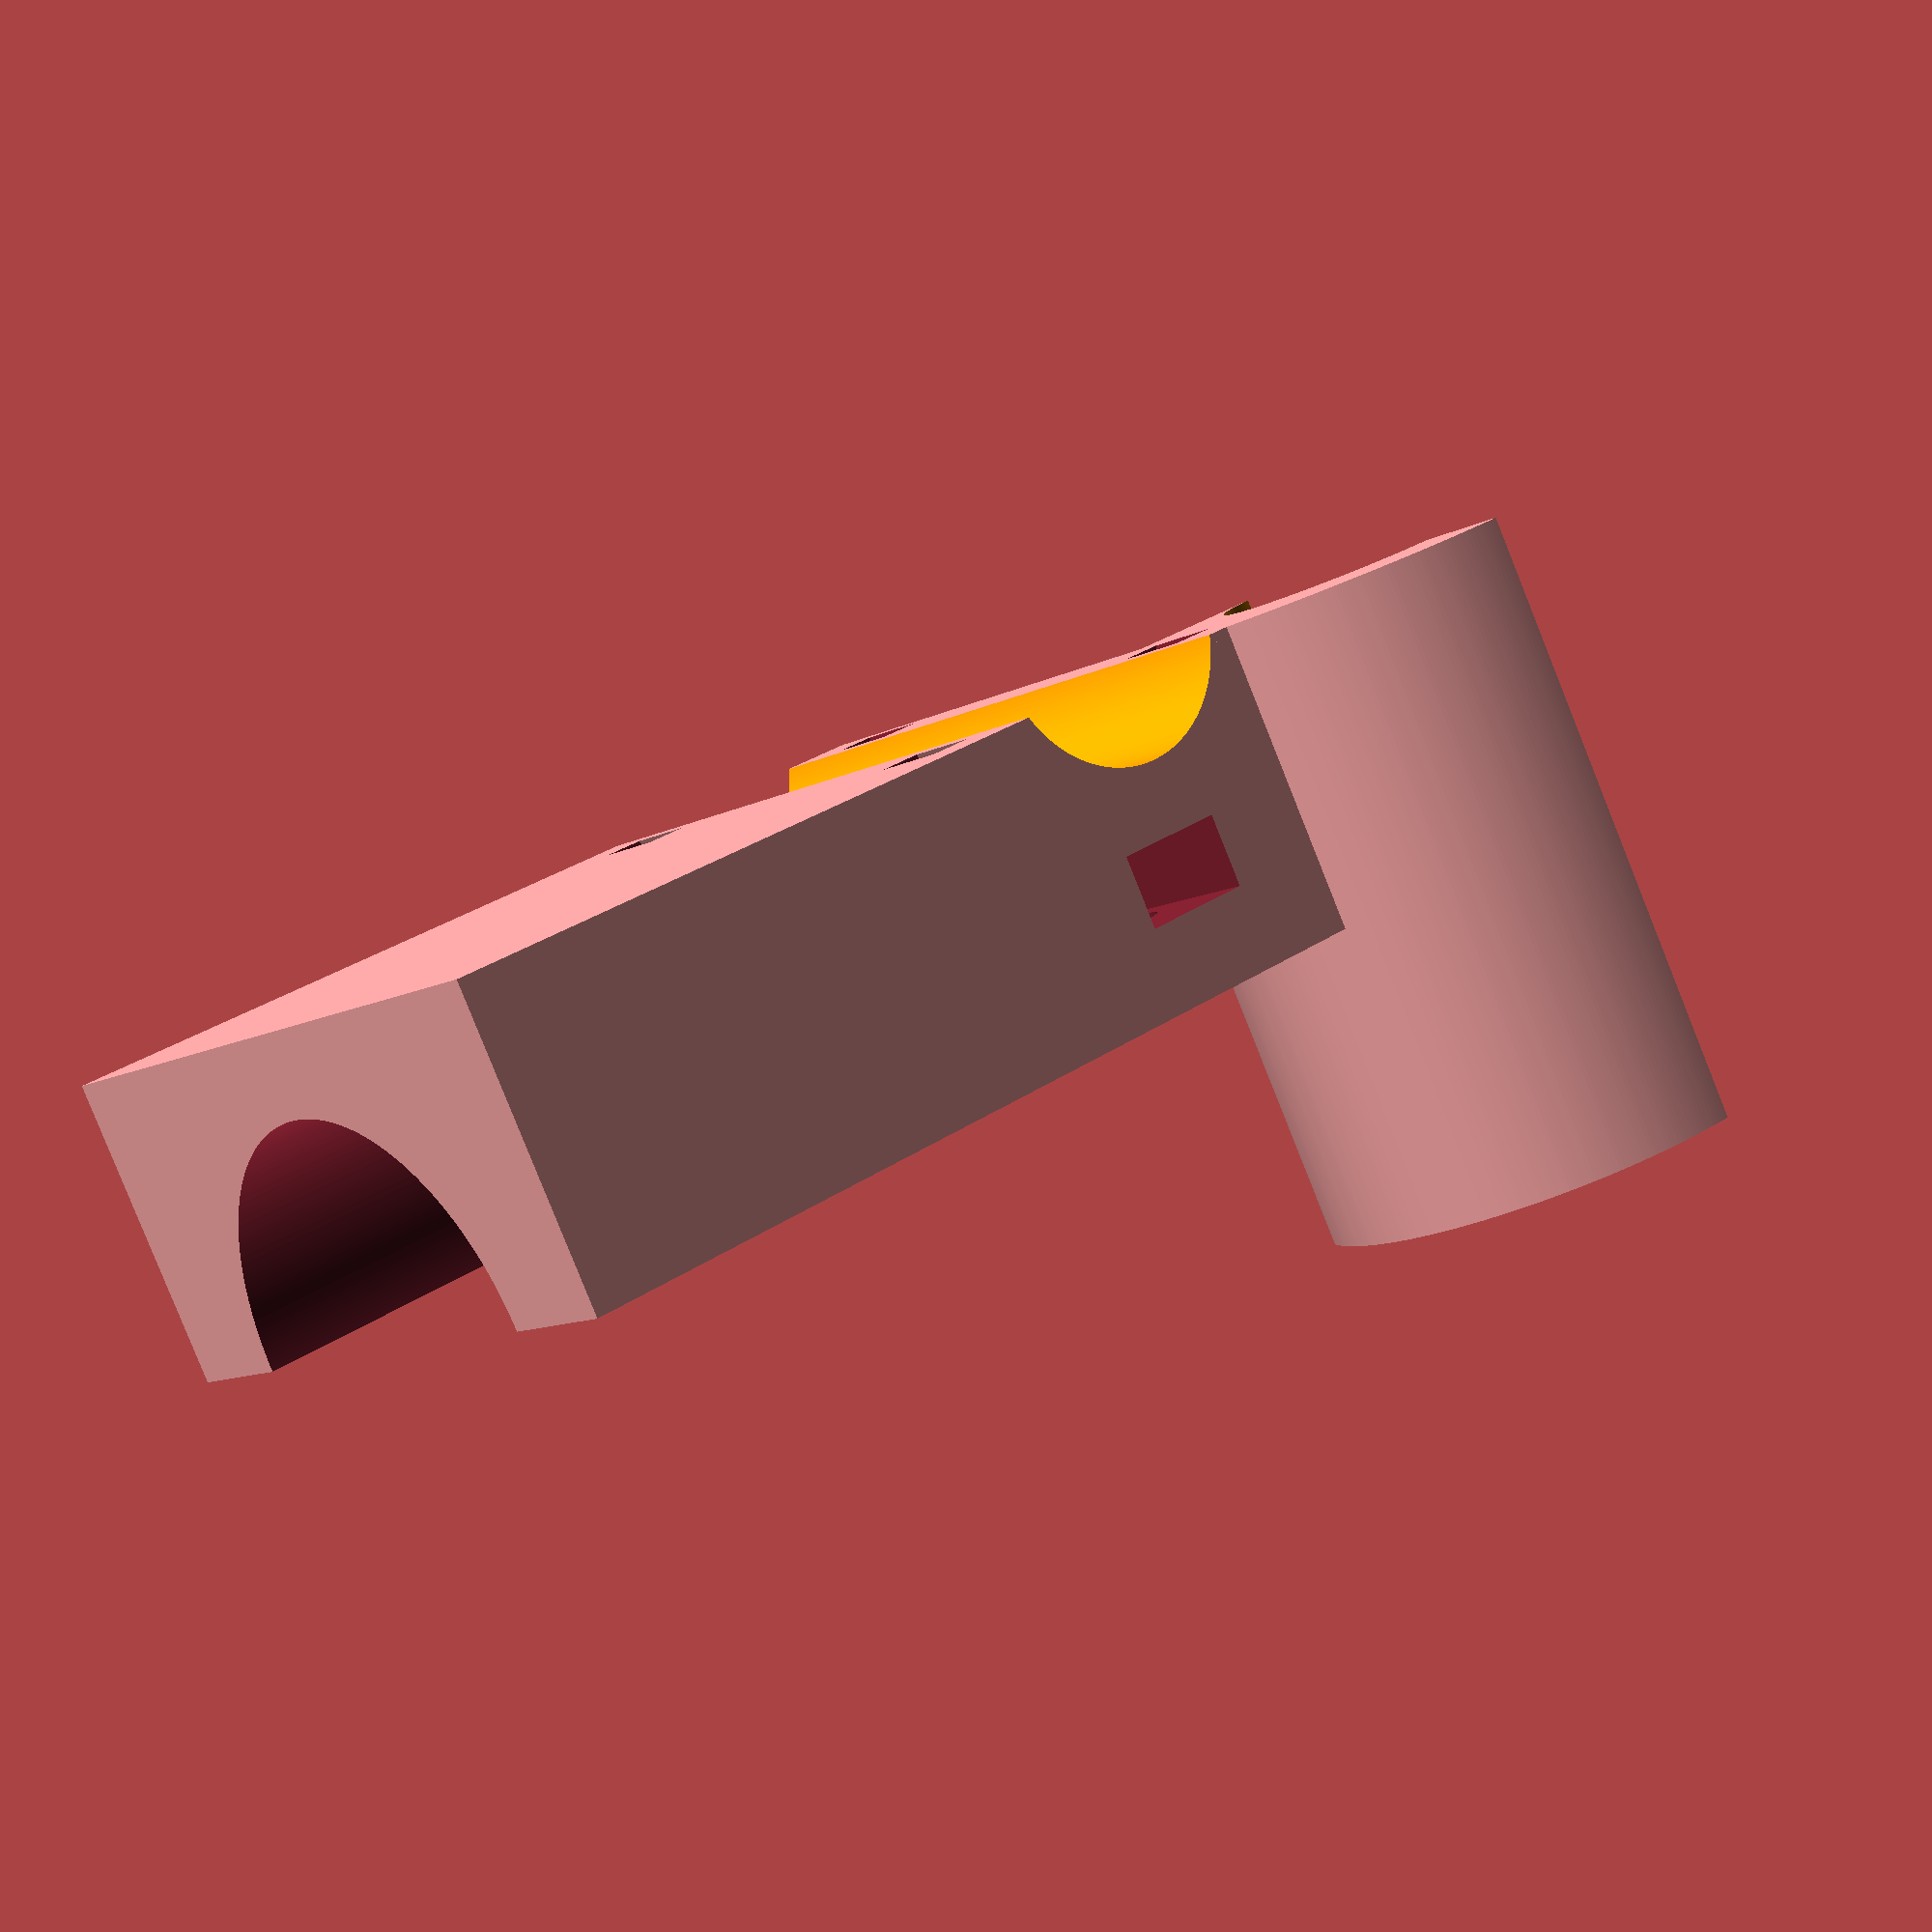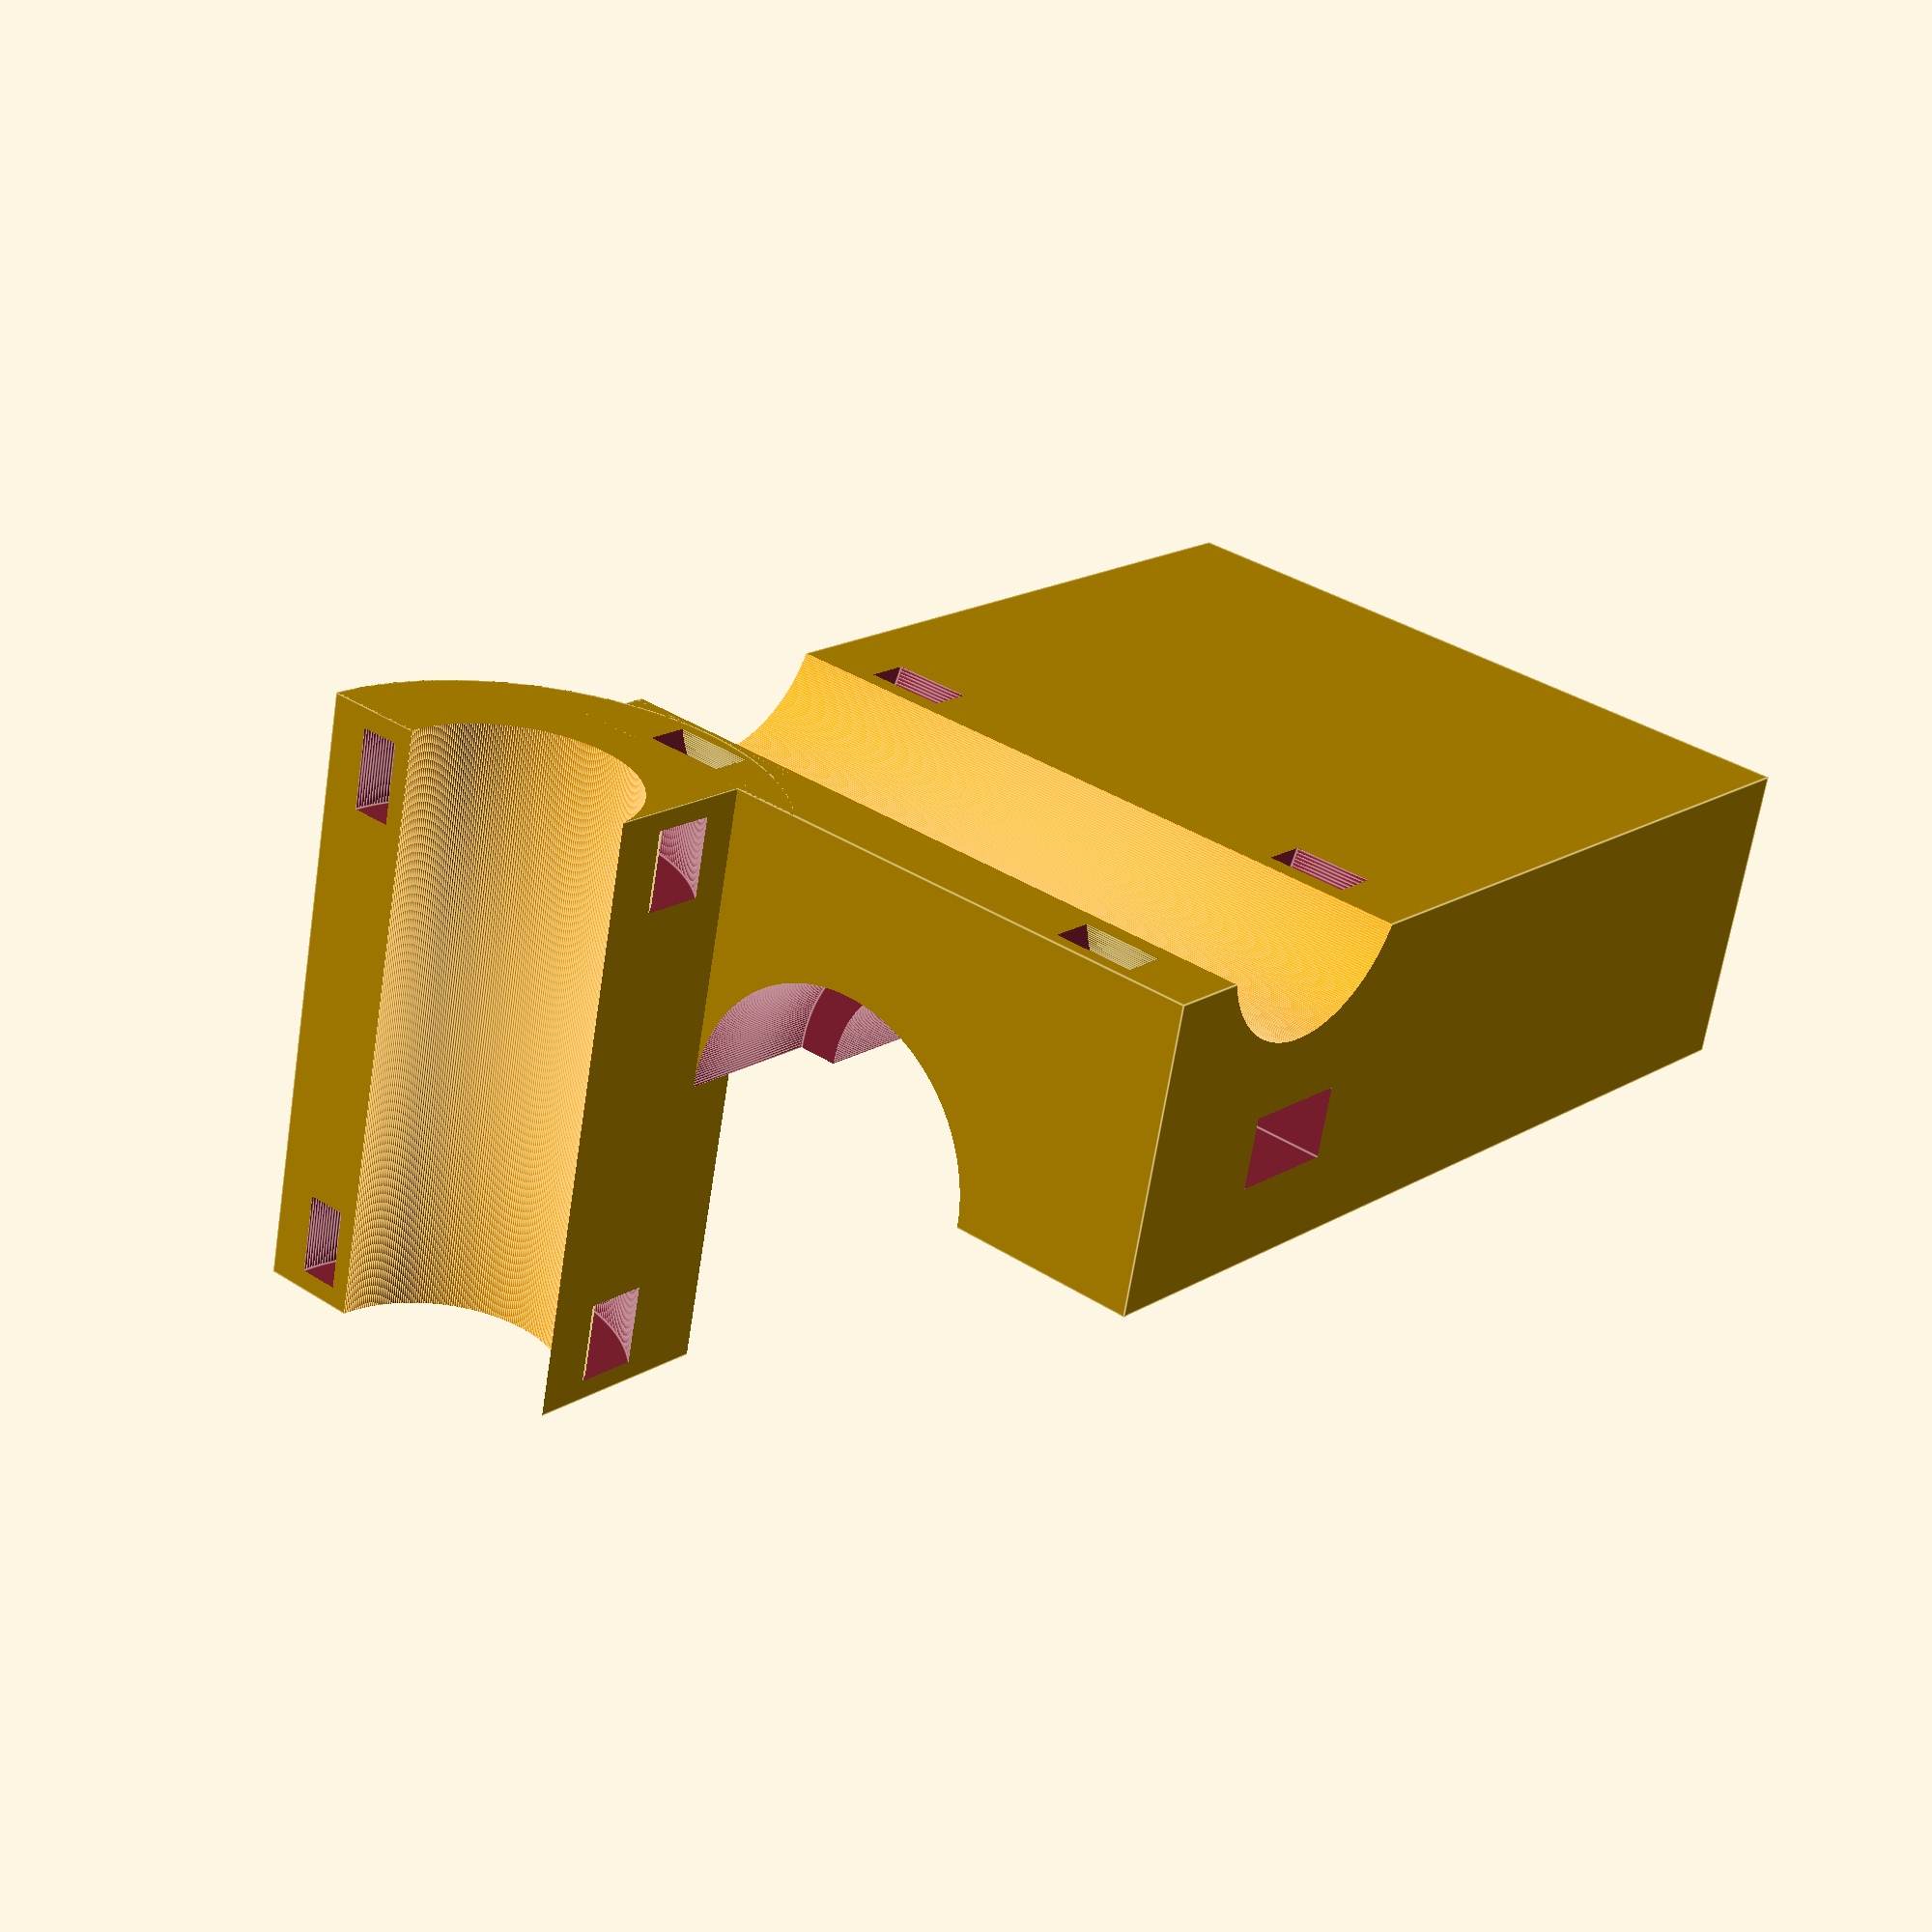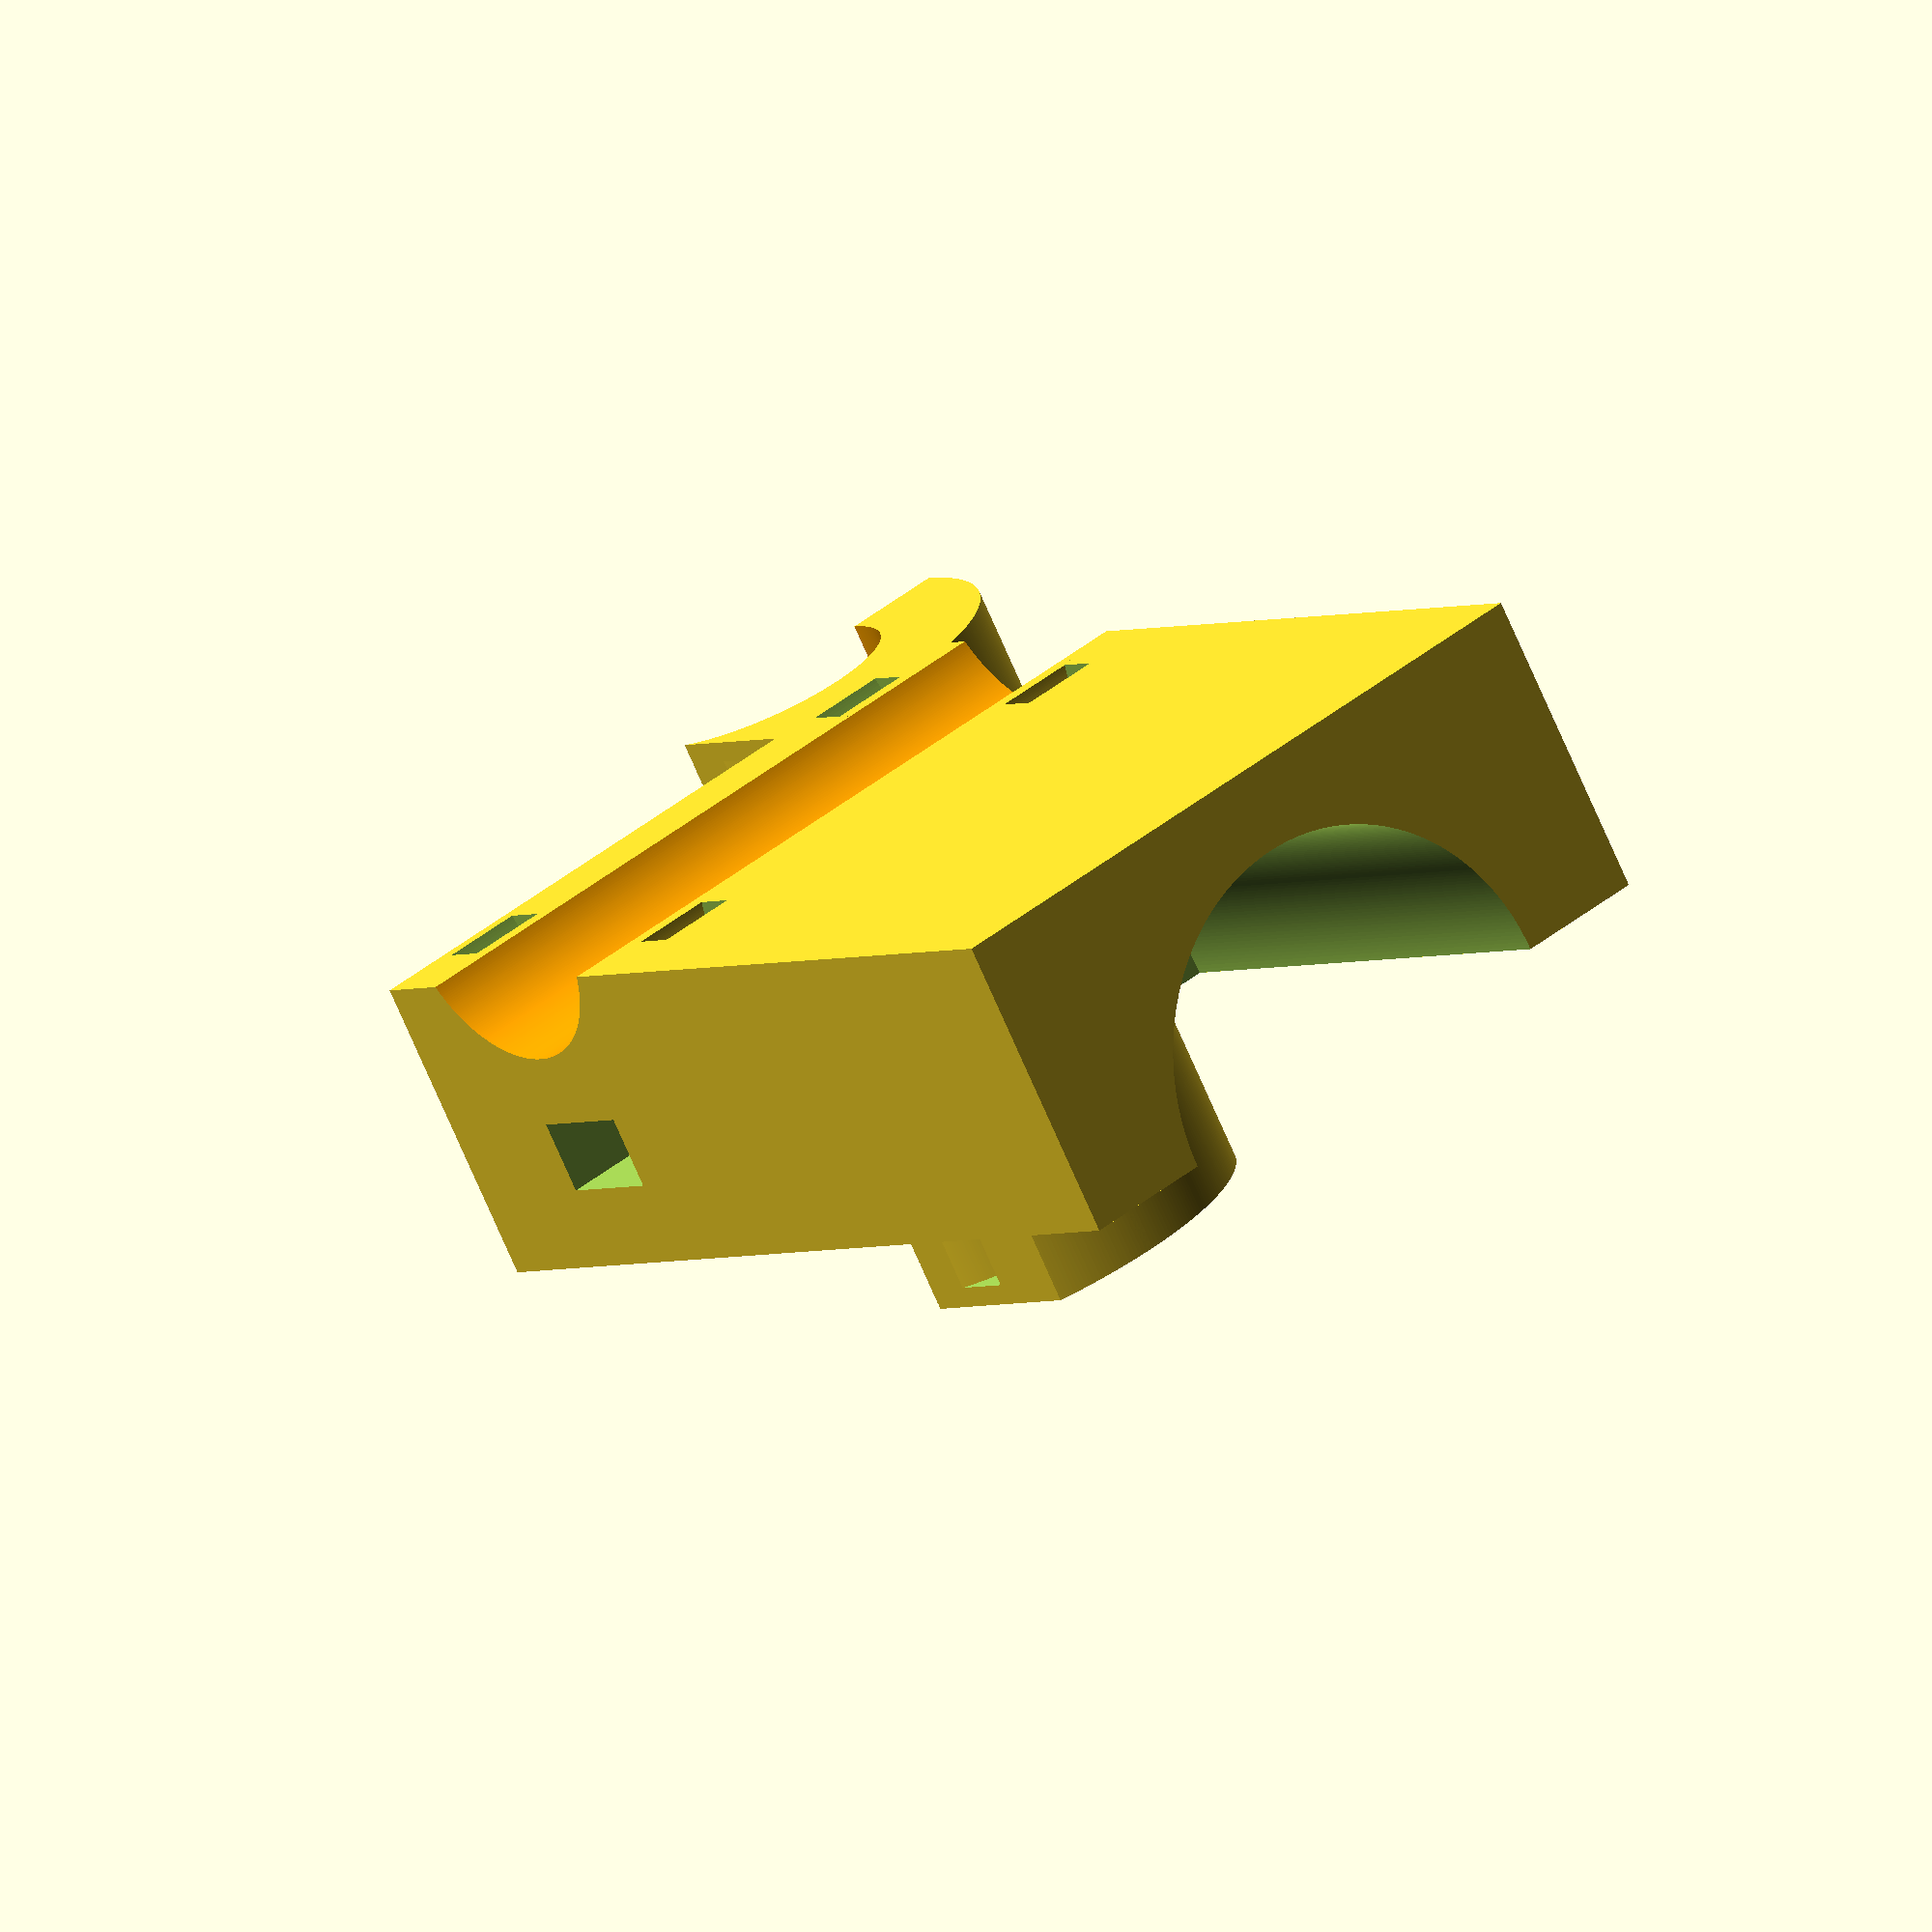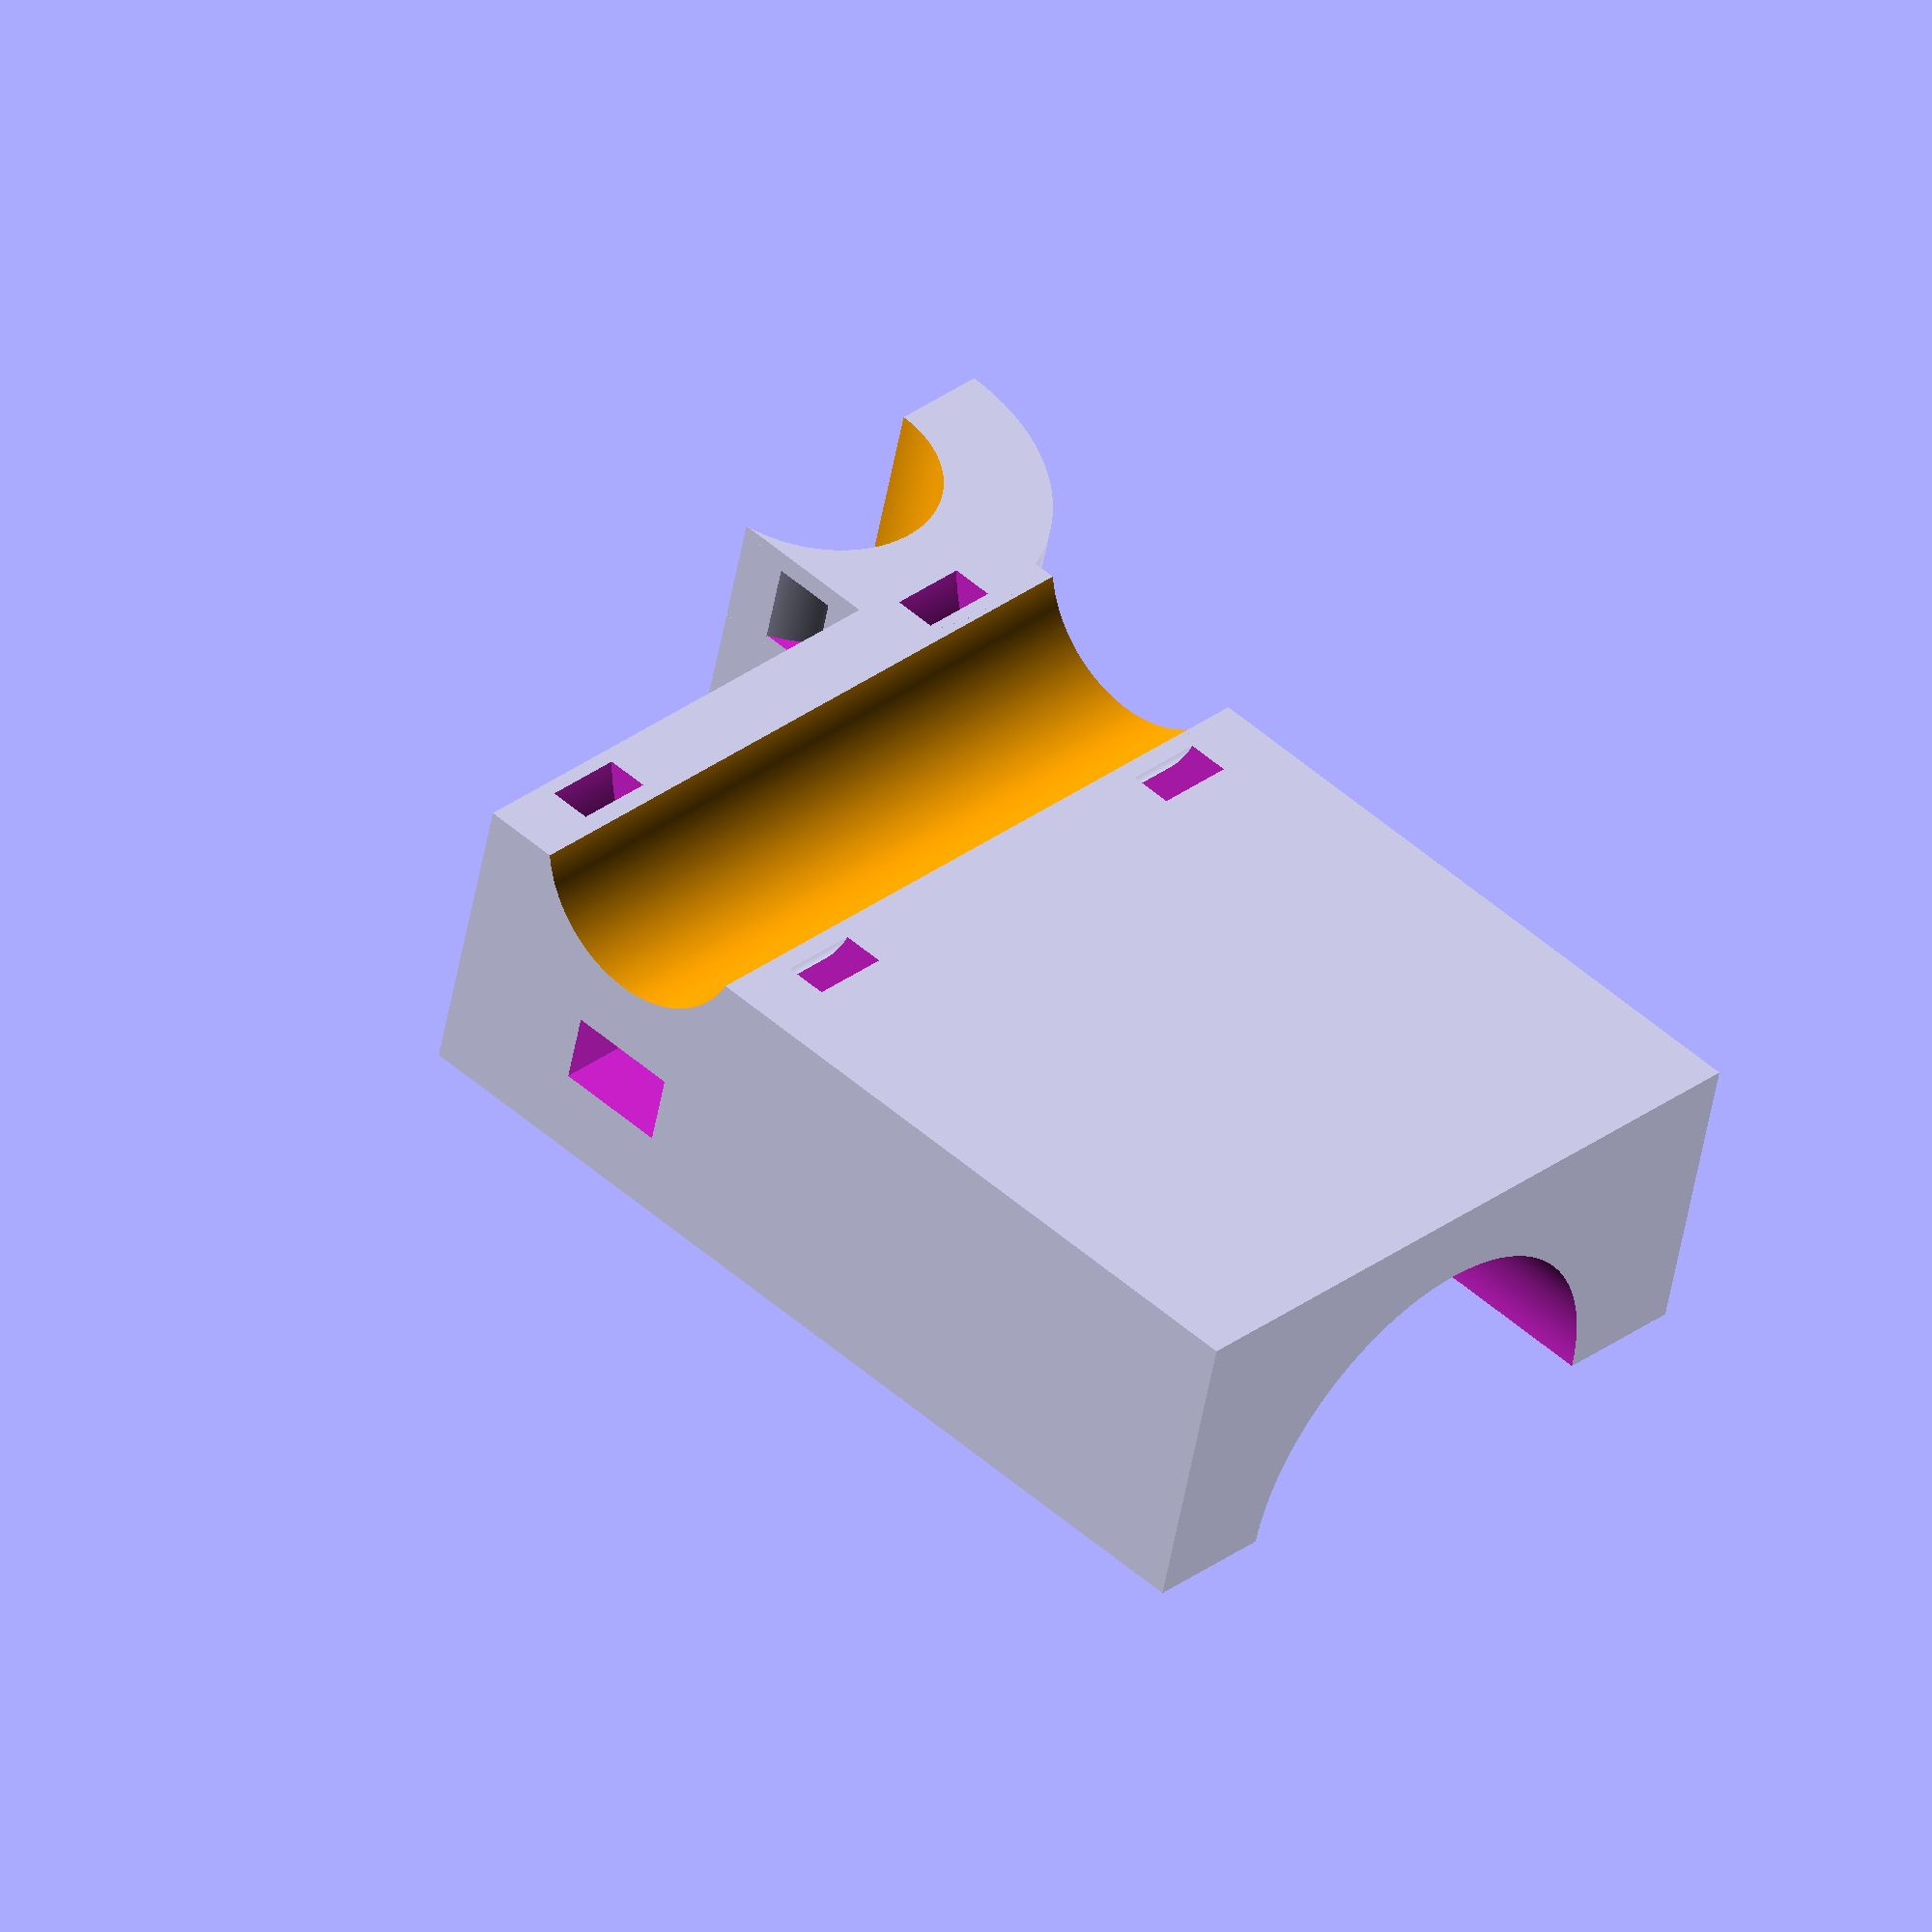
<openscad>
module cut_fan_hotend(){
    translate([0,0,15]) rotate([0,90,0]) cylinder(d=28, h=31, center=true, $fn=360);
    translate([15+10/2,0,15]) cube([10,30+1,30], center=true, $fn=360);
}

module cut_e3dv6(){
    // cut for E3D V6 heat sink
    translate([0,0,-2]) cylinder(d=22, h=26+2, $fn=360);
    cylinder(d=12, h=46, $fn=360);
    translate([0,0,26]) cylinder(d=16, h=7, $fn=360);
    translate([0,0,39]) cylinder(d=16, h=7+1, $fn=360);
}

module cut_inset(){
    // cut to insert and remove E3D V6 hot end
    translate([0,-22/2,-1]) cube([16, 22, 26+1]);
    translate([0,-12/2,0])  cube([16, 12, 46]);
    translate([0,-16/2,26-1]) cube([16, 16, 7+1]);
    translate([0,-16/2,39]) cube([16, 16, 7+1]);    
}

module cut_holes(){
    // left hot end and 5015 print fan top left
    //screw clearance
    translate([12,-5,42.7-6.5]) rotate([90,0,0]){
        cylinder(d=3.3, h=25, center=true, $fn=360);
        translate([0,0,-12.5]){ //nut clearance
            cylinder(d=6.4, h=2.5+1, $fn=6);
            translate([6.4/2,0,(2.5+1)/2]) cube([5,5.5,2.5+1], center=true);
        }
    }
 
    // right hot end
    //screw clearance
    translate([-12,-5,42.7-6.5]) rotate([90,0,0]){
        cylinder(d=3.3, h=25, center=true, $fn=360); //screw clearance
        translate([0,0,-12.5]){ //nut clearance
            cylinder(d=6.4, h=2.5+1, $fn=6);
            rotate(180,0,0) translate([6.4/2,0,(2.5+1)/2]) cube([5,5.5,2.5+1], center=true);
        }
        
    }

    // 5015 print fan bottom right
    translate([-12+42.75,-6,42.7-6.5-38.5]) rotate([90,0,0]){
        cylinder(d=3.3, h=10, $fn=360); //screw clearance
        translate([0,0,5]) rotate([0,0,30]) cylinder(d=6.4, h=2.5+1, $fn=6); //nut clearance
    }
    
    for (y=[-25/2,25/2], z=[5/2,30-5/2]){
        translate([16,y,z]) rotate([0,-90,0]) cylinder(d=2.8, h=10, $fn=360);
    }
}

module group_cut(){
    cut_e3dv6();
//    cut_fan_hotend();
    cut_holes();
}
module mount(){
    difference(){
        union(){
            // main block surrounding heat sink
            translate([-35/2,0,-1]) cube([35,15,47.5]);
            
            // block for Y axis mount
            translate([-25,-15,43]) intersection(){
                cube([17,30,12]);
                translate([12,0,12]) rotate([-90,0,0]) cylinder(d=24, h=30, $fn=360);
            }
        }
        // halfing it to make the body
        group_cut();
        group_bush();
        cube([]);
    }
}

module cover(){
    difference(){
        union(){
            // main block surrounding heat sink
            translate([-35/2,-15,-1]) cube([35,15,43.7]);
            
            // mount for print fan
            translate([11,-15,-7.03]) cube([22,4,5.02]);
        }
        group_cut();
    }
}

module cut_ziptie(){
    difference(){
        cylinder(d=18, h=4, center=true, $fn=360);
        cylinder(d=14, h=5, center=true, $fn=360);
    }
}

module pair_cut_ziptie(){
    pitch = 24;
    translate([0,0,pitch/2]) cut_ziptie();
    translate([0,0,-pitch/2]) cut_ziptie();
}

module bush(){
    color("orange") cylinder(d=12.2, h=35+1, center=true, $fn=360);
    color("yellow") cylinder(d=6.2, h=100, center=true, $fn=360);
    pair_cut_ziptie();
}

module group_bush(){
    translate([-16,17,30+7]) union(){
        translate([35/2-1.5,0,0]) rotate([0,90,0]) bush(); // X-axis bush
        translate([2,-35/2+0.5,18]) rotate([90,0,0]) bush(); // Y-axis bush
    }
}

module duct_print_cooling(){
    difference(){
    
        union(){
        
            // 5015 print fan mount
            translate([-30.75,1,10])cylinder(r=5.8, h=5, $fn=6);
    
            // Print fan nozzle mount - right
                translate([-12.5,12,9]) cylinder(r=7.5/2, h=6, $fn=6);
        
            // hook
            translate([16.5,-2,8]) cube([1,18,7]);
            difference() {
                translate([16.5,12,8]) cube([4,5,7]);
                translate([20.5,14.3,5]) rotate([0,0,45]) cube([5,5,15]);
            }
        
            // Print colling airway
            translate([-9.5,0,13])rotate([0,0,0]) cube([27,9,2]);
            difference(){
                translate([-9.5,7.6,13.5])rotate([-45,0,0]) cube([27,7,2]);
                translate([-10.5,13,5])rotate([0,0,0]) cube([29,7,12]);
                translate([-10.5,9,7])rotate([0,0,0]) cube([29,7,2]);
            }    
        
            translate([-14.5,0,9])rotate([0,0,0]) cube([1+5,13,6]);  
        }
    
        // Fan nozzle mount hole
        translate([-12.5,12,5])cylinder(r=3/2, h=12, $fn=30);
        // 5015 print fan bottom right mount hole 
        translate([-30.75,1,0])cylinder(r=1.65, h=20, $fn=30);
    }
}

//translate([0,0,-1]) rotate([-90,0,180]) duct_print_cooling();
mount();
//cover();
//group_bush();
//cut_holes();
</openscad>
<views>
elev=328.6 azim=32.7 roll=226.5 proj=p view=wireframe
elev=162.7 azim=191.5 roll=140.5 proj=p view=edges
elev=2.9 azim=29.4 roll=144.8 proj=o view=wireframe
elev=130.1 azim=165.9 roll=45.8 proj=o view=wireframe
</views>
